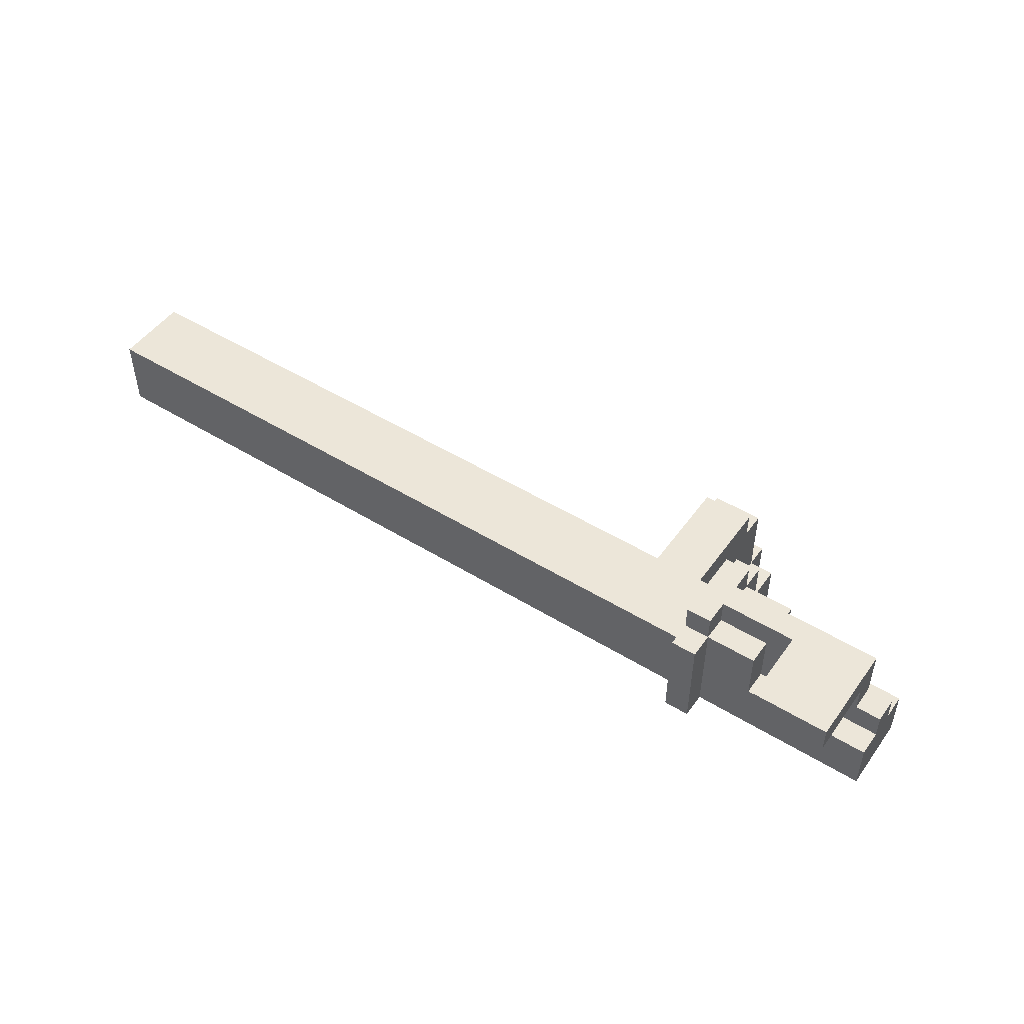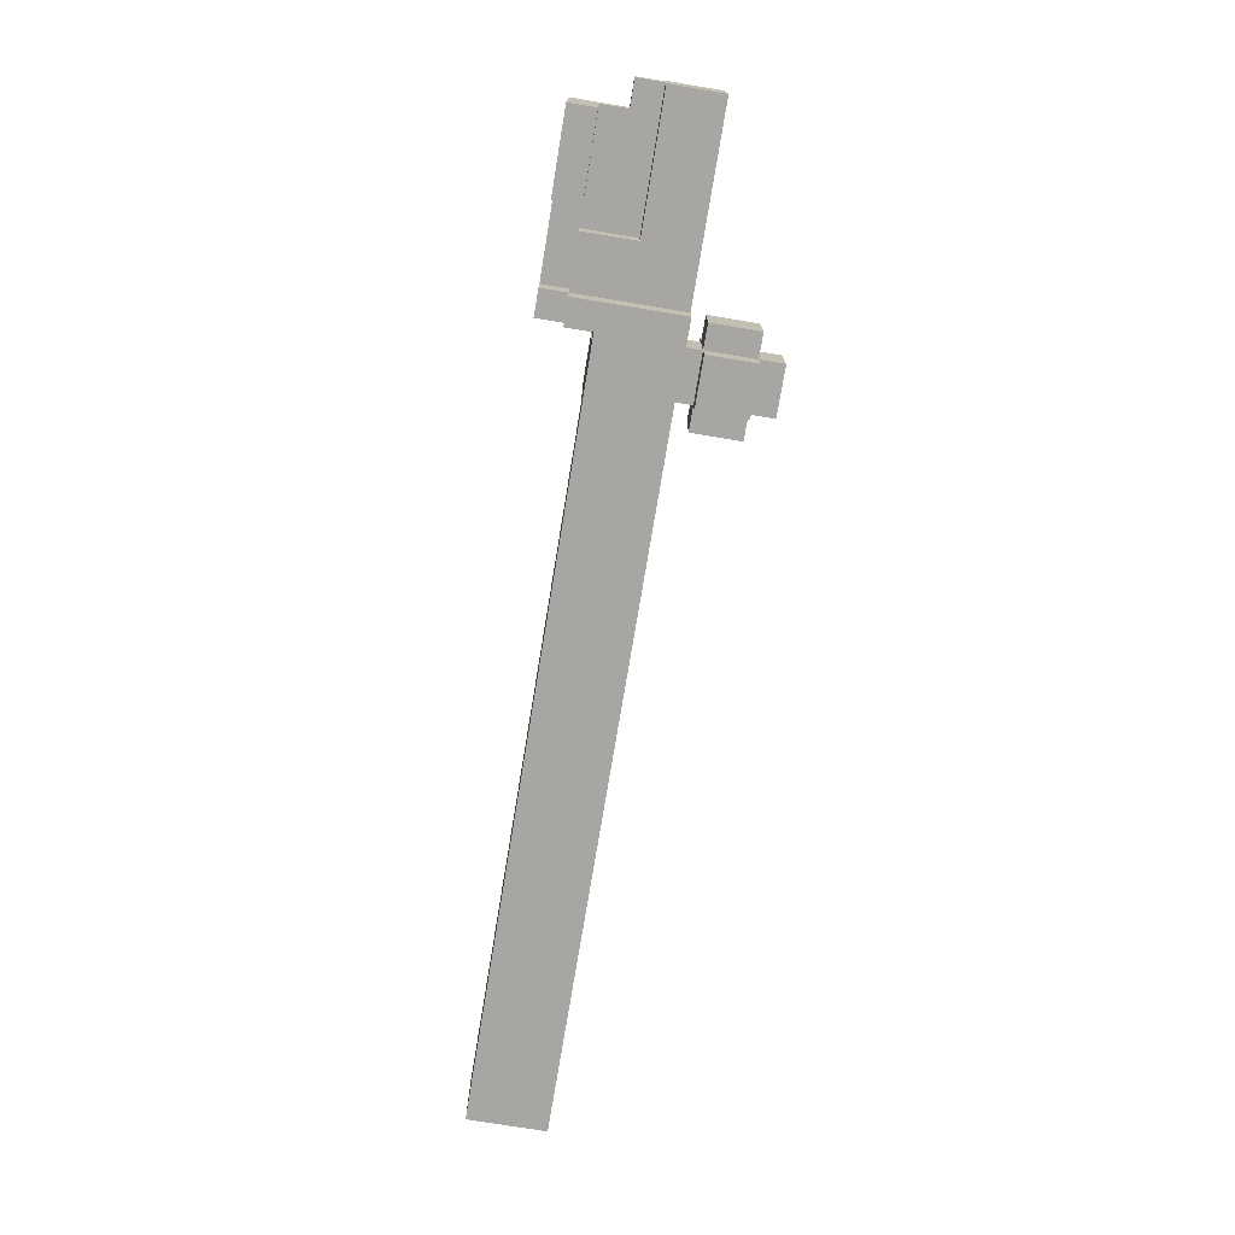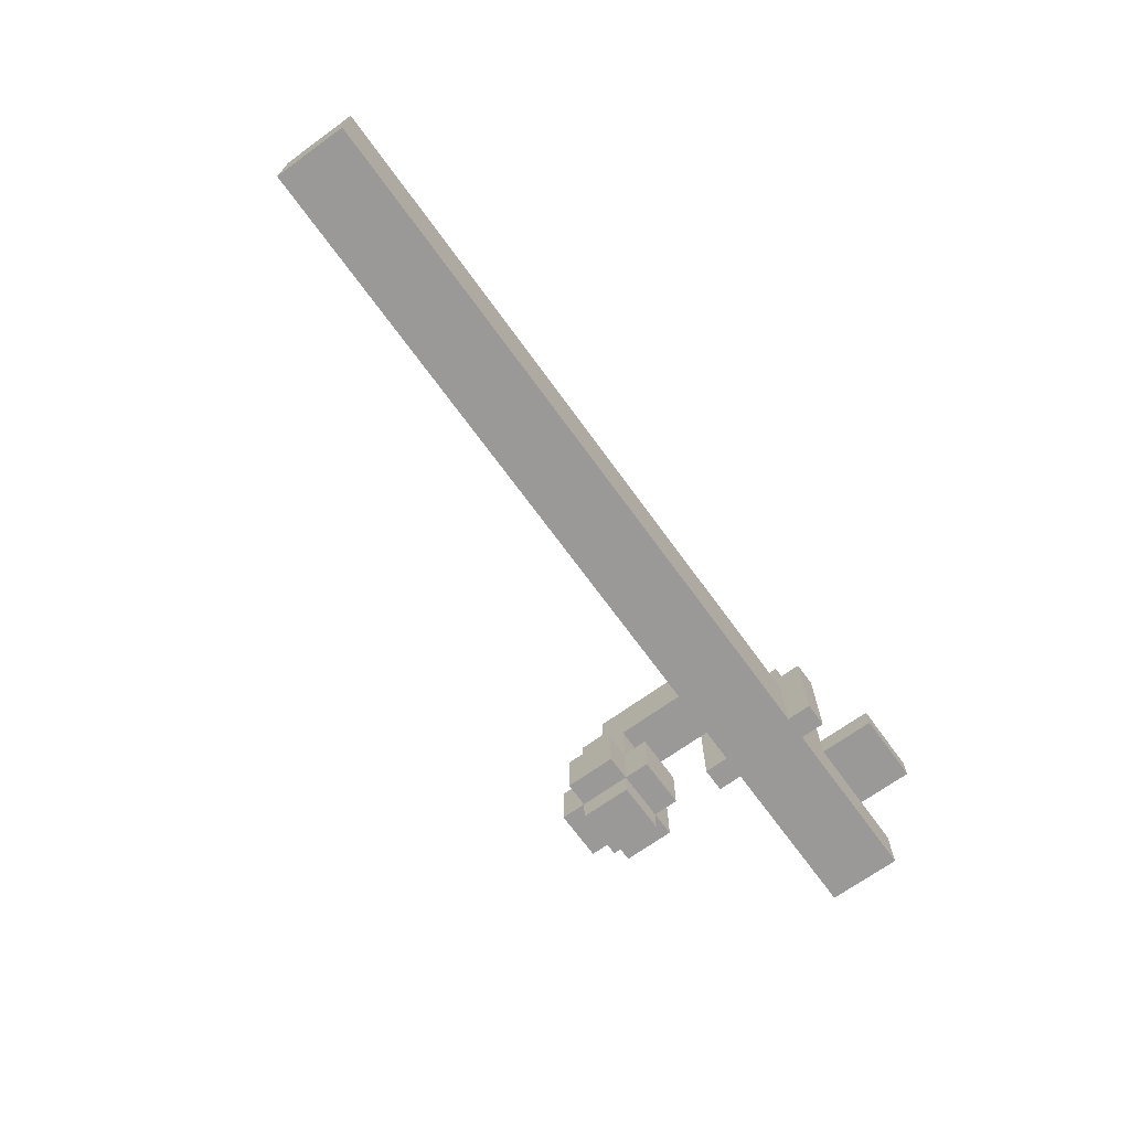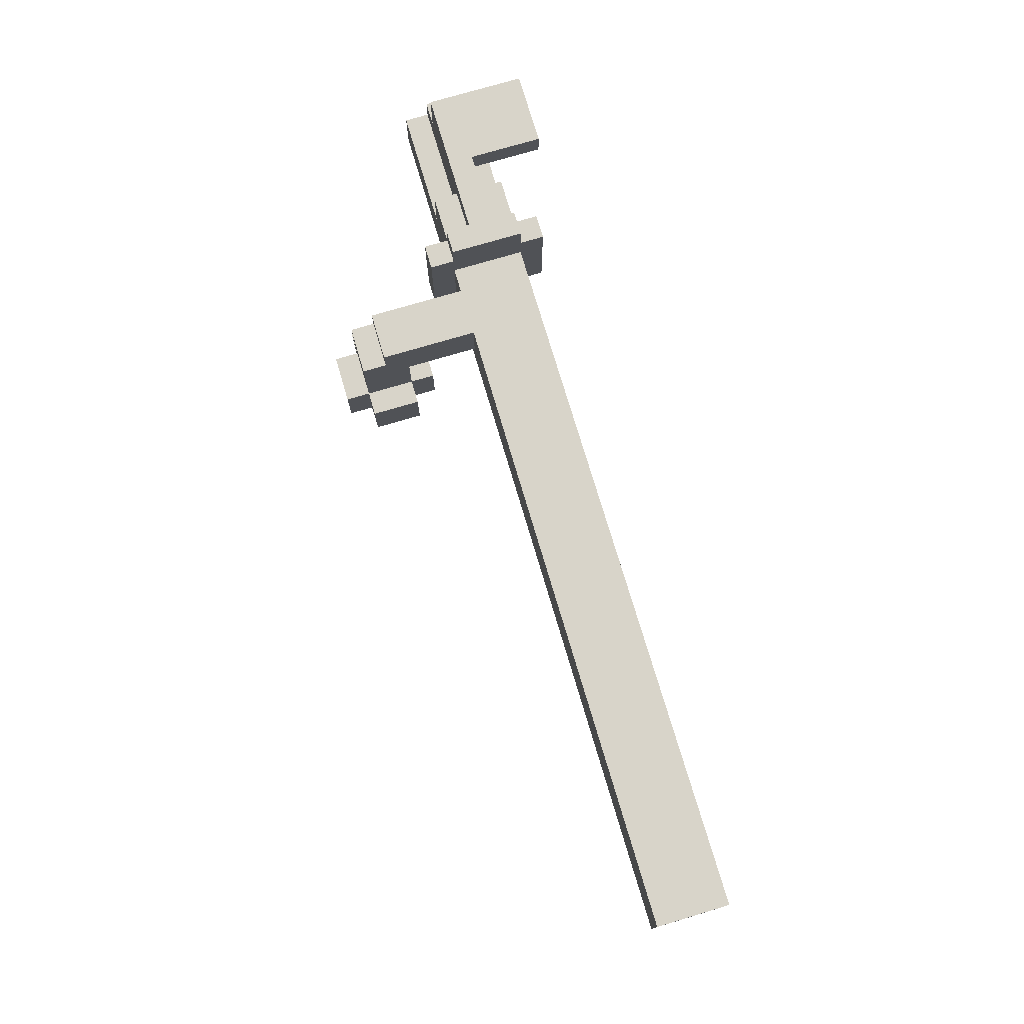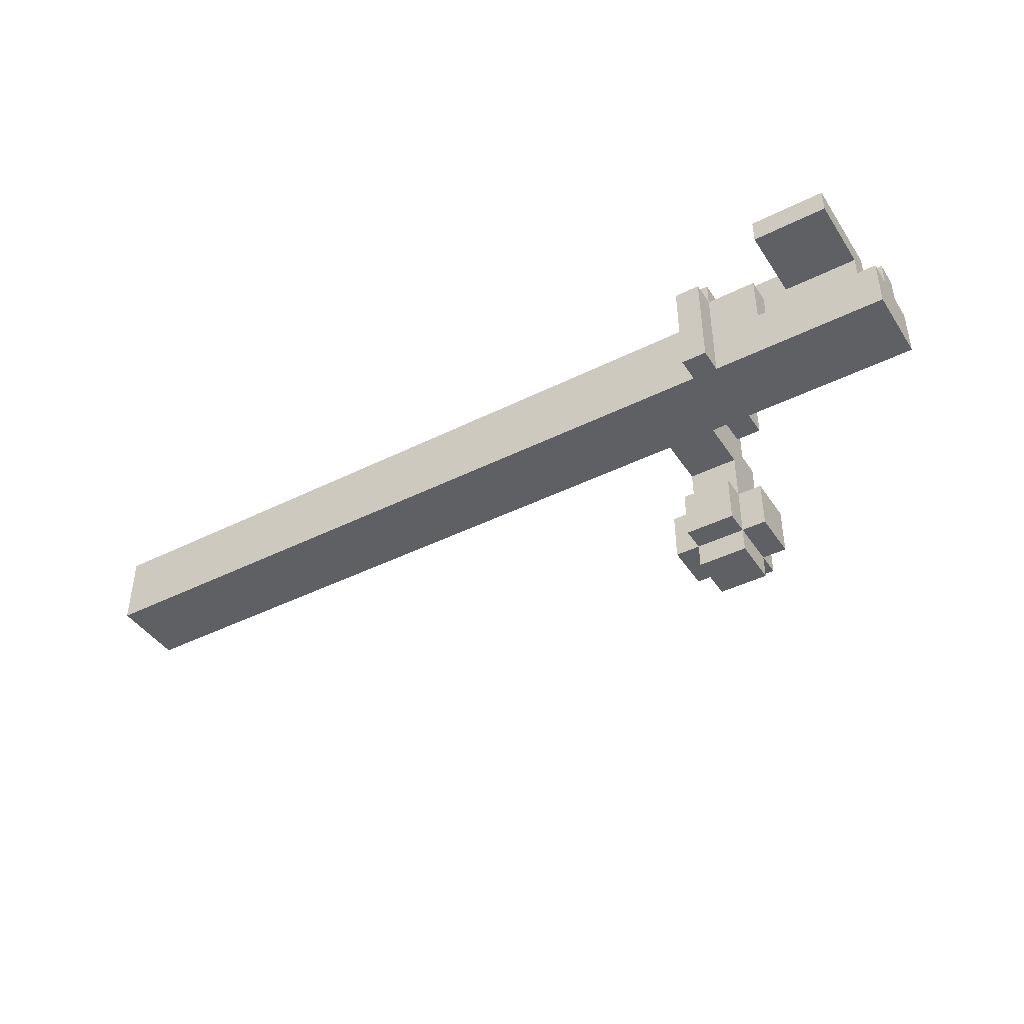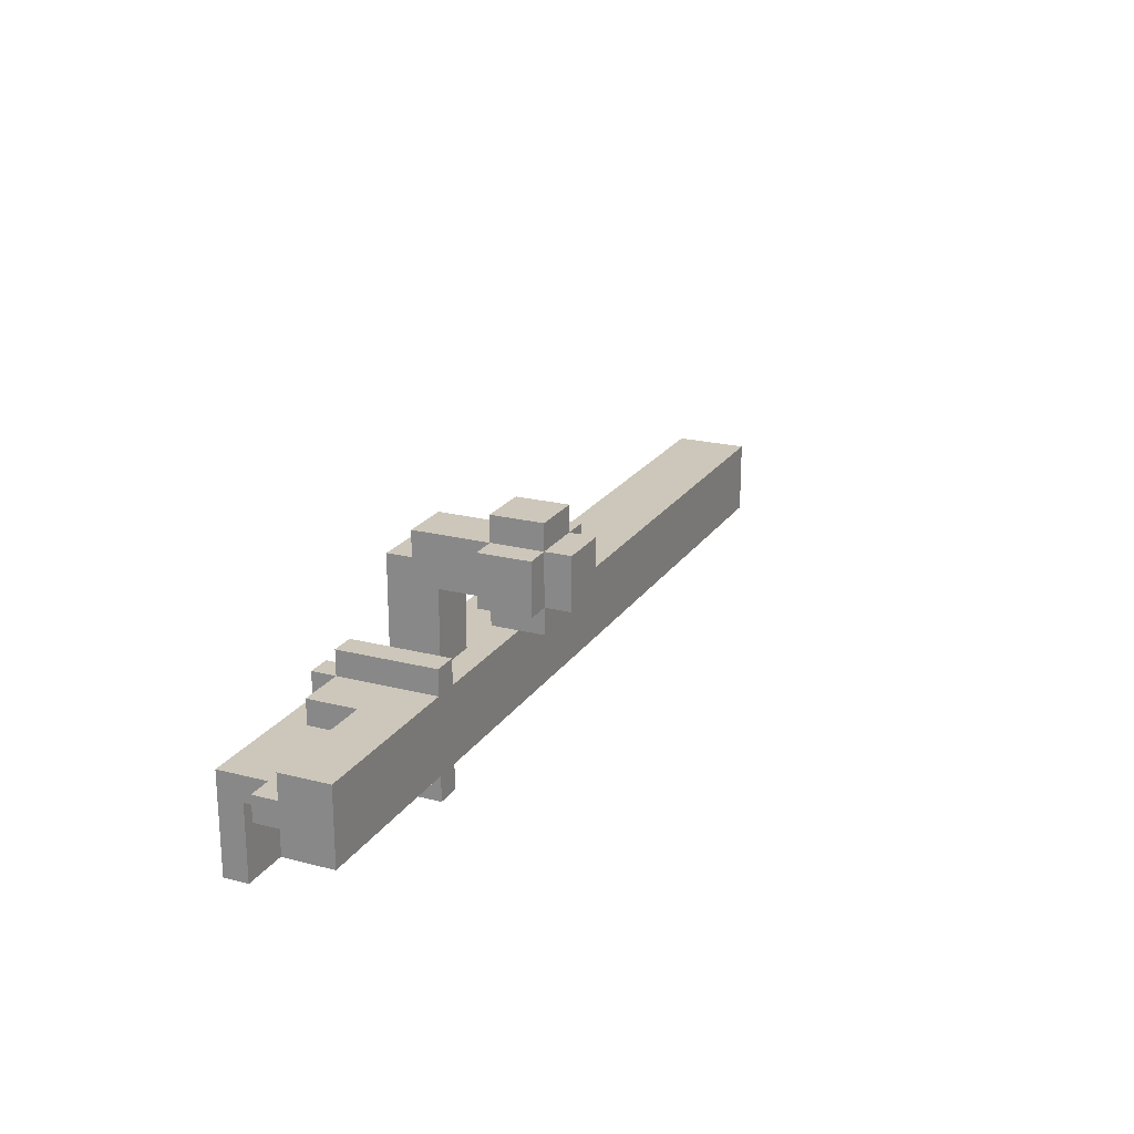
<metadata>
{"format":"obj","ext":"obj","renderer":"f3d","projection":"perspective","resolution":1024,"background":"white","views":[{"elev":49.2,"azim":-145.7,"up":"+Y"},{"elev":-74.3,"azim":-99.4,"up":"+Z"},{"elev":-69.1,"azim":125.9,"up":"+Y"},{"elev":75.3,"azim":73.5,"up":"+Y"},{"elev":-42.5,"azim":-149.1,"up":"+Y"},{"elev":21.4,"azim":-65.5,"up":"+Z"}]}
</metadata>
<code>
o
v -100 0.4 -0.6
v -100 0.4 -0.9
v -100 0.6 -0.6
v -100 0.6 -0.7
v -100 0.6 -0.8
v -100 0.6 -0.9
v -100 0.7 -0.7
v -100 0.7 -0.8
v -99.9 0.7 -0.7
v -99.9 0.7 -0.8
v -99.9 0.8 -0.8
v -99.9 0.8 -1.1
v -99.9 0.9 -0.7
v -99.9 0.9 -0.8
v -99.9 0.9 -1.1
v -99.5 0.6 -0.6
v -99.5 0.6 -0.7
v -99.5 0.6 -0.8
v -99.5 0.6 -0.9
v -99.5 0.8 -0.6
v -99.5 0.8 -0.7
v -99.5 0.8 -0.8
v -99.5 0.8 -0.9
v -99.3 0.4 -0.5
v -99.3 0.4 -0.6
v -99.3 0.4 -0.9
v -99.3 0.4 -1
v -99.3 0.8 -0.5
v -99.3 0.8 -0.6
v -99.3 0.8 -0.7
v -99.3 0.8 -0.8
v -99.3 0.8 -0.9
v -99.3 0.8 -1
v -99.3 0.9 -0.6
v -99.3 0.9 -0.7
v -99.3 0.9 -0.8
v -99.3 0.9 -0.9
v -99.2 0.1 -0.1
v -99.2 0.1 -0.3
v -99.2 0.3 -0.1
v -99.2 0.3 -0.3
v -99.1 0 -0.1
v -99.1 0 -0.3
v -99.1 0.1 0
v -99.1 0.1 -0.1
v -99.1 0.1 -0.3
v -99.1 0.1 -0.4
v -99.1 0.3 0
v -99.1 0.3 -0.1
v -99.1 0.3 -0.3
v -99.1 0.3 -0.4
v -99.1 0.5 -0.3
v -99.1 0.5 -0.6
v -99.1 0.6 -0.1
v -99.1 0.6 -0.2
v -99.1 0.7 -0.2
v -99.1 0.7 -0.6
v -99.6 0.8 -0.8
v -99.6 0.8 -1.1
v -99.6 0.9 -0.8
v -99.6 0.9 -1.1
v -99.2 0.4 -0.5
v -99.2 0.4 -0.6
v -99.2 0.4 -0.9
v -99.2 0.4 -1
v -99.2 0.7 -0.6
v -99.2 0.7 -0.9
v -99.2 0.8 -0.5
v -99.2 0.8 -0.6
v -99.2 0.8 -0.9
v -99.2 0.8 -1
v -99.2 0.9 -0.6
v -99.2 0.9 -0.9
v -98.9 0 -0.1
v -98.9 0 -0.3
v -98.9 0.1 0
v -98.9 0.1 -0.1
v -98.9 0.1 -0.3
v -98.9 0.1 -0.4
v -98.9 0.3 0
v -98.9 0.3 -0.1
v -98.9 0.3 -0.3
v -98.9 0.3 -0.4
v -98.9 0.5 -0.3
v -98.9 0.5 -0.6
v -98.9 0.6 -0.1
v -98.9 0.6 -0.2
v -98.9 0.7 -0.2
v -98.9 0.7 -0.6
v -98.8 0.1 -0.1
v -98.8 0.1 -0.3
v -98.8 0.3 -0.1
v -98.8 0.3 -0.3
v -96.3 0.4 -0.6
v -96.3 0.4 -0.9
v -96.3 0.7 -0.6
v -96.3 0.7 -0.9
v -99.1 0.1 0
v -99.1 0.3 0
v -98.9 0.1 0
v -98.9 0.3 0
v -99.2 0.1 -0.1
v -99.2 0.3 -0.1
v -99.1 0 -0.1
v -99.1 0.1 -0.1
v -99.1 0.3 -0.1
v -99.1 0.6 -0.1
v -98.9 0 -0.1
v -98.9 0.1 -0.1
v -98.9 0.3 -0.1
v -98.9 0.6 -0.1
v -98.8 0.1 -0.1
v -98.8 0.3 -0.1
v -99.1 0.6 -0.2
v -99.1 0.7 -0.2
v -98.9 0.6 -0.2
v -98.9 0.7 -0.2
v -99.3 0.4 -0.5
v -99.3 0.8 -0.5
v -99.2 0.4 -0.5
v -99.2 0.8 -0.5
v -100 0.4 -0.6
v -100 0.6 -0.6
v -99.5 0.6 -0.6
v -99.5 0.8 -0.6
v -99.3 0.4 -0.6
v -99.3 0.8 -0.6
v -99.3 0.9 -0.6
v -99.2 0.4 -0.6
v -99.2 0.7 -0.6
v -99.2 0.8 -0.6
v -99.2 0.9 -0.6
v -99.1 0.5 -0.6
v -99.1 0.7 -0.6
v -98.9 0.5 -0.6
v -98.9 0.7 -0.6
v -96.3 0.4 -0.6
v -96.3 0.7 -0.6
v -100 0.6 -0.7
v -100 0.7 -0.7
v -99.9 0.7 -0.7
v -99.9 0.9 -0.7
v -99.5 0.6 -0.7
v -99.5 0.8 -0.7
v -99.3 0.8 -0.7
v -99.3 0.9 -0.7
v -99.2 0.1 -0.3
v -99.2 0.3 -0.3
v -99.1 0 -0.3
v -99.1 0.1 -0.3
v -99.1 0.3 -0.3
v -99.1 0.5 -0.3
v -98.9 0 -0.3
v -98.9 0.1 -0.3
v -98.9 0.3 -0.3
v -98.9 0.5 -0.3
v -98.8 0.1 -0.3
v -98.8 0.3 -0.3
v -99.1 0.1 -0.4
v -99.1 0.3 -0.4
v -98.9 0.1 -0.4
v -98.9 0.3 -0.4
v -100 0.6 -0.8
v -100 0.7 -0.8
v -99.9 0.7 -0.8
v -99.9 0.8 -0.8
v -99.6 0.8 -0.8
v -99.6 0.9 -0.8
v -99.5 0.6 -0.8
v -99.5 0.8 -0.8
v -99.3 0.8 -0.8
v -99.3 0.9 -0.8
v -100 0.4 -0.9
v -100 0.6 -0.9
v -99.5 0.6 -0.9
v -99.5 0.8 -0.9
v -99.3 0.4 -0.9
v -99.3 0.8 -0.9
v -99.3 0.9 -0.9
v -99.2 0.4 -0.9
v -99.2 0.7 -0.9
v -99.2 0.8 -0.9
v -99.2 0.9 -0.9
v -96.3 0.4 -0.9
v -96.3 0.7 -0.9
v -99.3 0.4 -1
v -99.3 0.8 -1
v -99.2 0.4 -1
v -99.2 0.8 -1
v -99.9 0.8 -1.1
v -99.9 0.9 -1.1
v -99.6 0.8 -1.1
v -99.6 0.9 -1.1
v -99.1 0 -0.1
v -98.9 0 -0.1
v -99.1 0 -0.3
v -98.9 0 -0.3
v -99.1 0.1 0
v -98.9 0.1 0
v -99.2 0.1 -0.1
v -99.1 0.1 -0.1
v -98.9 0.1 -0.1
v -98.8 0.1 -0.1
v -99.2 0.1 -0.3
v -99.1 0.1 -0.3
v -98.9 0.1 -0.3
v -98.8 0.1 -0.3
v -99.1 0.1 -0.4
v -98.9 0.1 -0.4
v -99.3 0.4 -0.5
v -99.2 0.4 -0.5
v -100 0.4 -0.6
v -99.3 0.4 -0.6
v -99.2 0.4 -0.6
v -96.3 0.4 -0.6
v -100 0.4 -0.9
v -99.3 0.4 -0.9
v -99.2 0.4 -0.9
v -96.3 0.4 -0.9
v -99.3 0.4 -1
v -99.2 0.4 -1
v -99.1 0.5 -0.3
v -98.9 0.5 -0.3
v -99.1 0.5 -0.6
v -98.9 0.5 -0.6
v -99.9 0.8 -0.8
v -99.6 0.8 -0.8
v -99.9 0.8 -1.1
v -99.6 0.8 -1.1
v -99.1 0.3 0
v -98.9 0.3 0
v -99.2 0.3 -0.1
v -99.1 0.3 -0.1
v -98.9 0.3 -0.1
v -98.8 0.3 -0.1
v -99.2 0.3 -0.3
v -99.1 0.3 -0.3
v -98.9 0.3 -0.3
v -98.8 0.3 -0.3
v -99.1 0.3 -0.4
v -98.9 0.3 -0.4
v -99.1 0.6 -0.1
v -98.9 0.6 -0.1
v -99.1 0.6 -0.2
v -98.9 0.6 -0.2
v -100 0.6 -0.6
v -99.5 0.6 -0.6
v -100 0.6 -0.7
v -99.5 0.6 -0.7
v -100 0.6 -0.8
v -99.5 0.6 -0.8
v -100 0.6 -0.9
v -99.5 0.6 -0.9
v -99.1 0.7 -0.2
v -98.9 0.7 -0.2
v -99.2 0.7 -0.6
v -99.1 0.7 -0.6
v -98.9 0.7 -0.6
v -96.3 0.7 -0.6
v -100 0.7 -0.7
v -99.9 0.7 -0.7
v -100 0.7 -0.8
v -99.9 0.7 -0.8
v -99.2 0.7 -0.9
v -96.3 0.7 -0.9
v -99.3 0.8 -0.5
v -99.2 0.8 -0.5
v -99.5 0.8 -0.6
v -99.3 0.8 -0.6
v -99.2 0.8 -0.6
v -99.5 0.8 -0.7
v -99.3 0.8 -0.7
v -99.5 0.8 -0.8
v -99.3 0.8 -0.8
v -99.5 0.8 -0.9
v -99.3 0.8 -0.9
v -99.2 0.8 -0.9
v -99.3 0.8 -1
v -99.2 0.8 -1
v -99.3 0.9 -0.6
v -99.2 0.9 -0.6
v -99.9 0.9 -0.7
v -99.3 0.9 -0.7
v -99.9 0.9 -0.8
v -99.6 0.9 -0.8
v -99.3 0.9 -0.8
v -99.3 0.9 -0.9
v -99.2 0.9 -0.9
v -99.9 0.9 -1.1
v -99.6 0.9 -1.1
f 3 2 1
f 4 2 3
f 5 2 4
f 6 2 5
f 7 5 4
f 8 5 7
f 11 10 9
f 13 11 9
f 14 12 11
f 14 11 13
f 15 12 14
f 20 17 16
f 21 17 20
f 22 19 18
f 23 19 22
f 28 25 24
f 29 25 28
f 32 27 26
f 33 27 32
f 34 30 29
f 35 30 34
f 36 32 31
f 37 32 36
f 40 39 38
f 41 39 40
f 45 43 42
f 46 43 45
f 48 45 44
f 49 45 48
f 50 47 46
f 51 47 50
f 52 50 49
f 54 52 49
f 54 53 52
f 55 53 54
f 56 53 55
f 57 53 56
f 58 59 60
f 60 59 61
f 62 63 66
f 64 65 67
f 62 66 68
f 66 67 68
f 68 67 69
f 67 65 70
f 69 67 70
f 70 65 71
f 69 70 72
f 72 70 73
f 74 75 77
f 77 75 78
f 76 77 80
f 80 77 81
f 78 79 82
f 82 79 83
f 81 82 84
f 81 84 86
f 84 85 86
f 86 85 87
f 87 85 88
f 88 85 89
f 90 91 92
f 92 91 93
f 94 95 96
f 96 95 97
f 100 99 98
f 101 99 100
f 105 103 102
f 106 103 105
f 108 105 104
f 109 105 108
f 110 107 106
f 111 107 110
f 112 110 109
f 113 110 112
f 116 115 114
f 117 115 116
f 120 119 118
f 121 119 120
f 124 123 122
f 126 124 122
f 126 125 124
f 127 125 126
f 131 128 127
f 132 128 131
f 133 130 129
f 134 130 133
f 135 133 129
f 137 135 129
f 137 136 135
f 138 136 137
f 141 140 139
f 143 141 139
f 143 142 141
f 144 142 143
f 145 142 144
f 146 142 145
f 147 148 150
f 150 148 151
f 149 150 153
f 153 150 154
f 151 152 155
f 155 152 156
f 154 155 157
f 157 155 158
f 159 160 161
f 161 160 162
f 163 164 165
f 165 166 167
f 163 165 169
f 167 168 169
f 165 167 169
f 169 168 170
f 170 168 171
f 171 168 172
f 173 174 175
f 173 175 177
f 175 176 177
f 177 176 178
f 178 179 182
f 182 179 183
f 180 181 184
f 184 181 185
f 186 187 188
f 188 187 189
f 190 191 192
f 192 191 193
f 196 195 194
f 197 195 196
f 201 199 198
f 202 199 201
f 204 201 200
f 205 201 204
f 206 203 202
f 207 203 206
f 208 206 205
f 209 206 208
f 213 211 210
f 214 211 213
f 216 213 212
f 216 214 213
f 217 214 216
f 218 215 214
f 218 214 217
f 219 215 218
f 220 218 217
f 221 218 220
f 224 223 222
f 225 223 224
f 228 227 226
f 229 227 228
f 230 231 233
f 233 231 234
f 232 233 236
f 236 233 237
f 234 235 238
f 238 235 239
f 237 238 240
f 240 238 241
f 242 243 244
f 244 243 245
f 246 247 248
f 248 247 249
f 250 251 252
f 252 251 253
f 254 255 257
f 257 255 258
f 260 261 262
f 262 261 263
f 256 257 264
f 257 258 264
f 258 259 264
f 264 259 265
f 266 267 269
f 269 267 270
f 268 269 271
f 271 269 272
f 273 274 275
f 275 274 276
f 276 277 278
f 278 277 279
f 280 281 283
f 282 283 284
f 284 283 285
f 283 281 286
f 285 283 286
f 286 281 287
f 287 281 288
f 284 285 289
f 289 285 290

</code>
